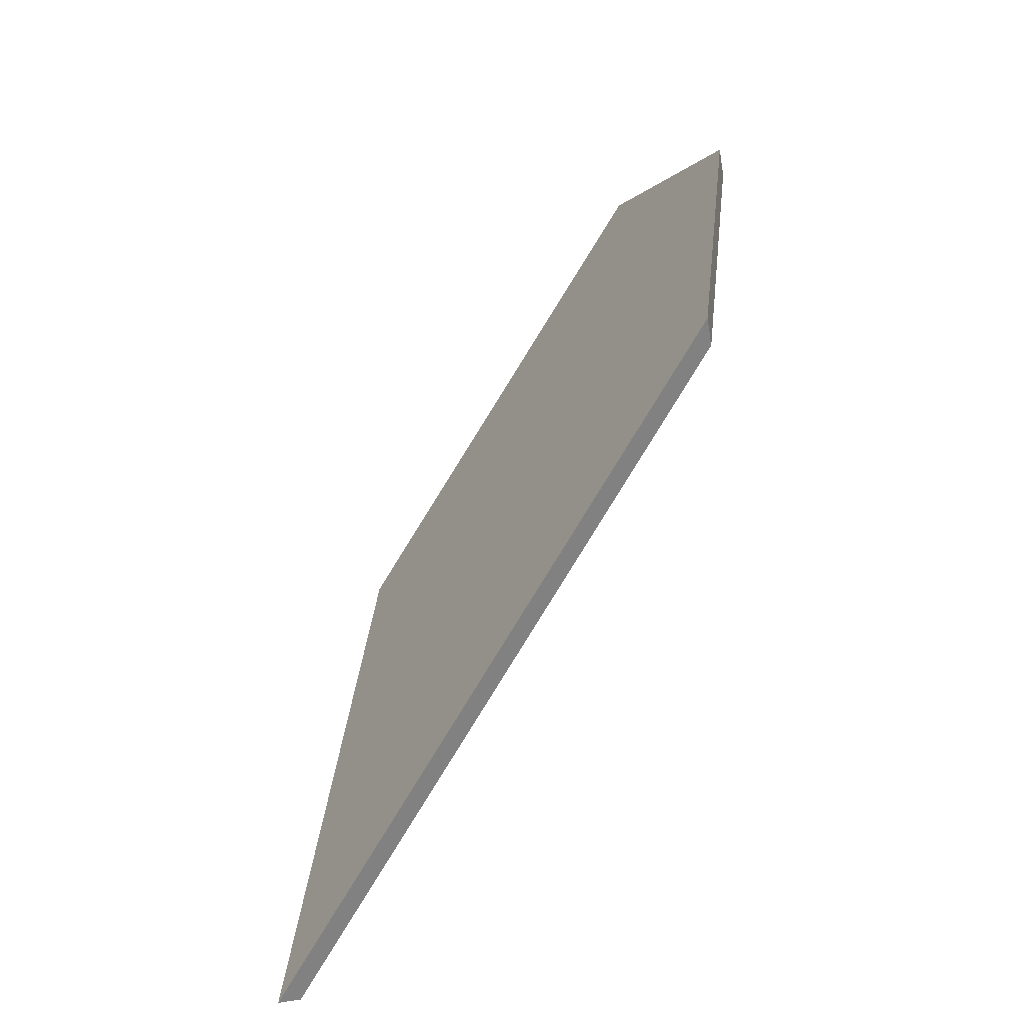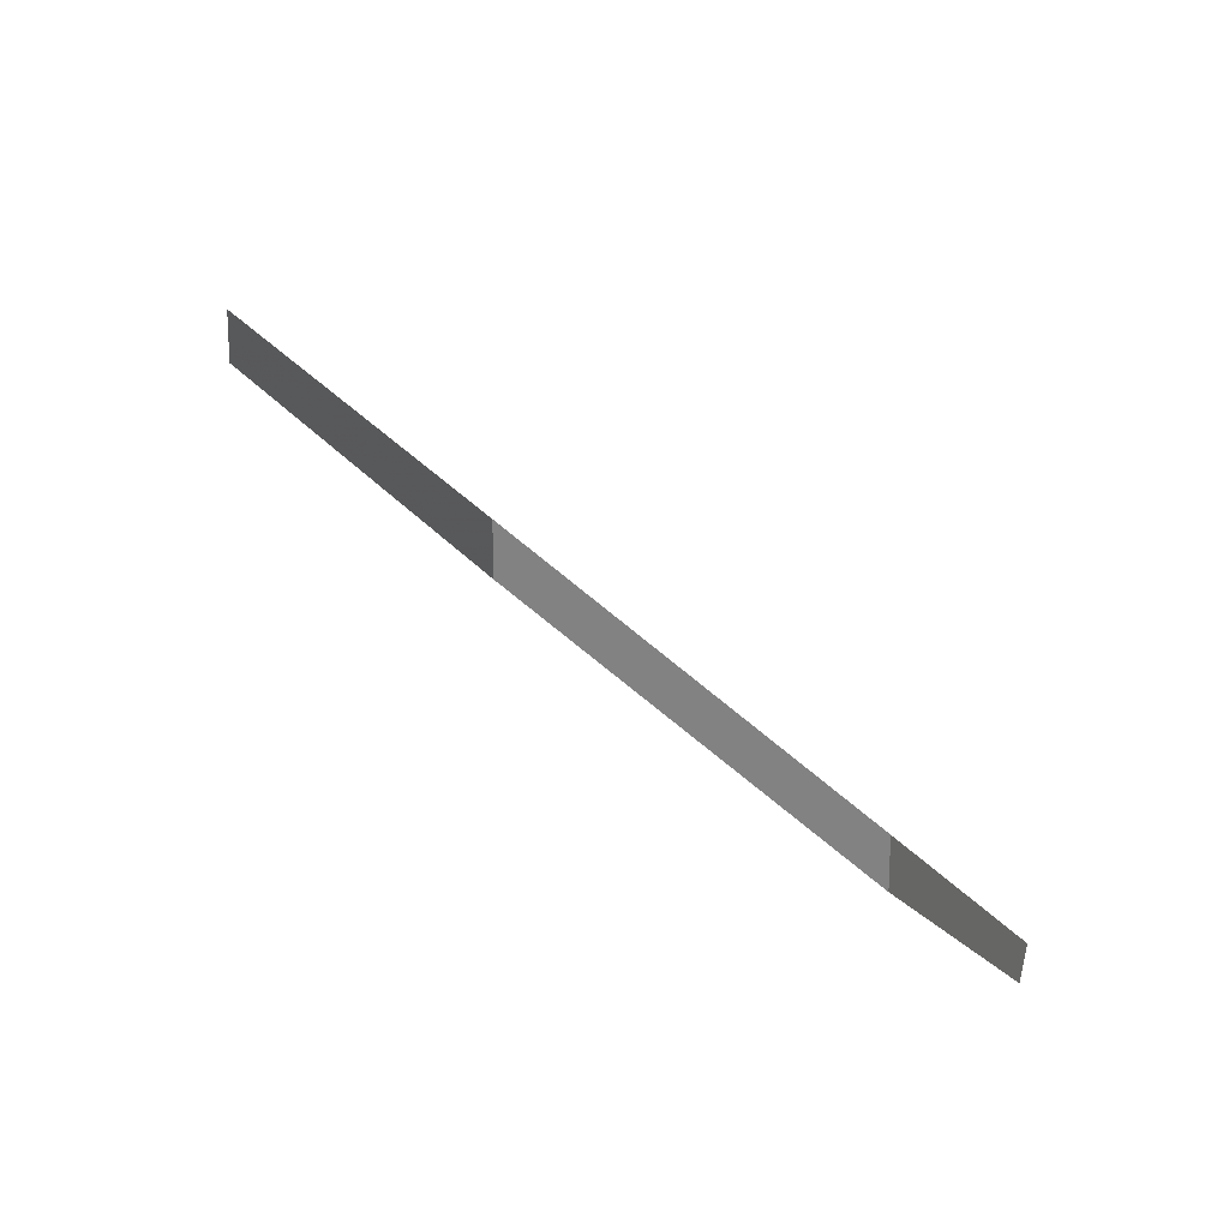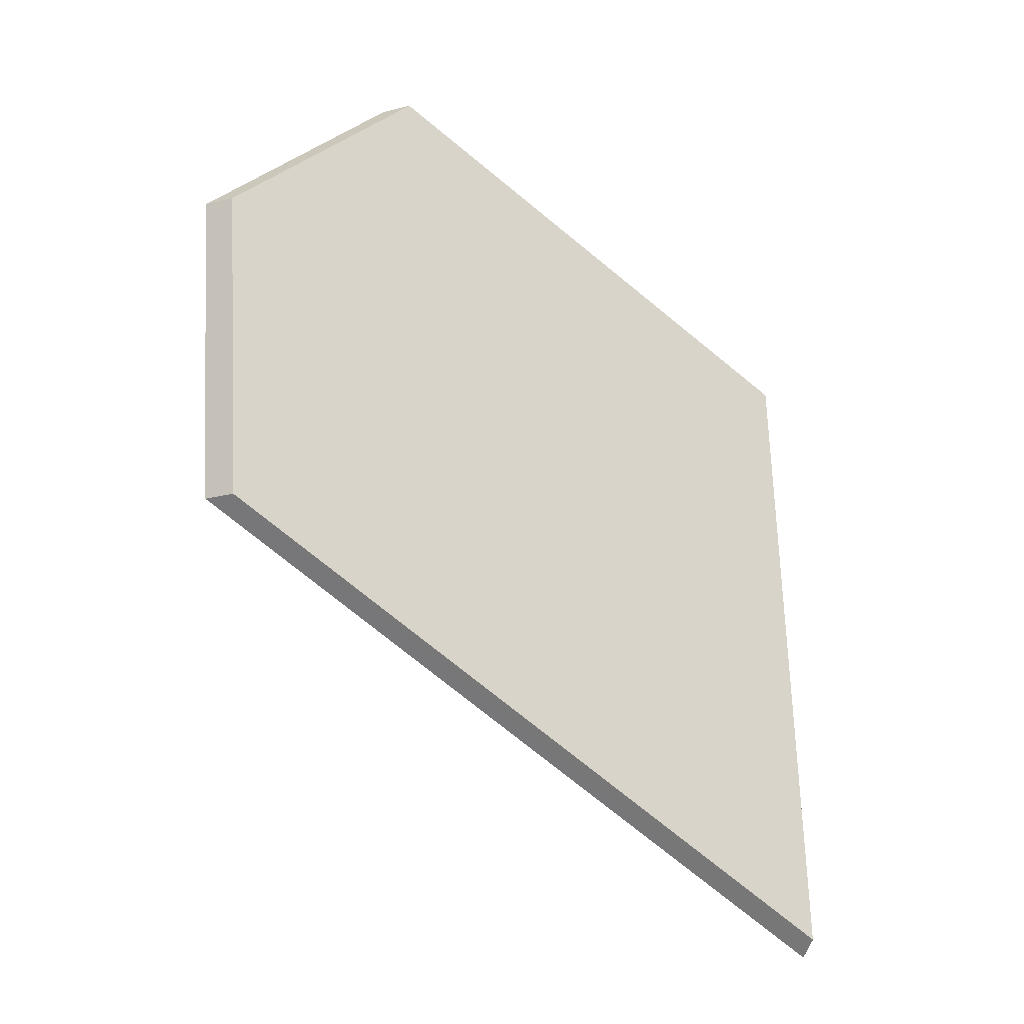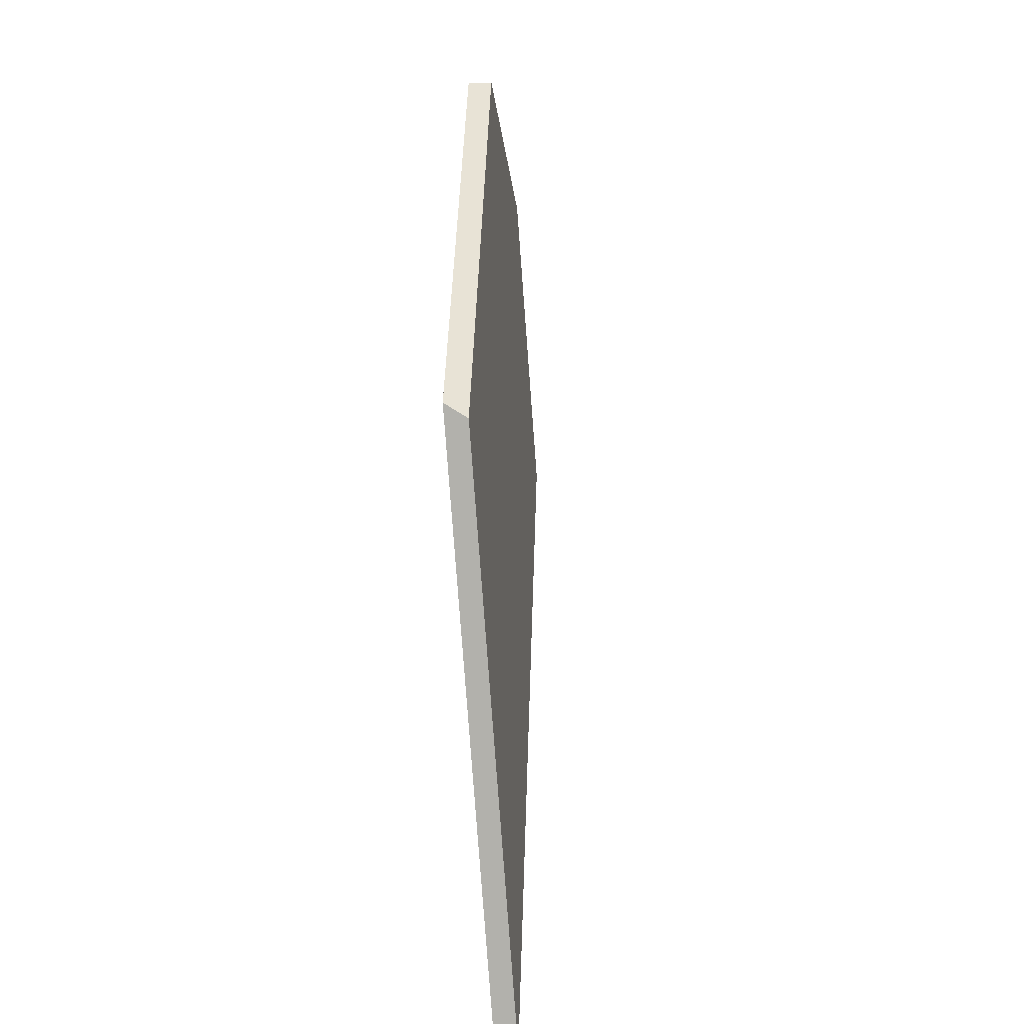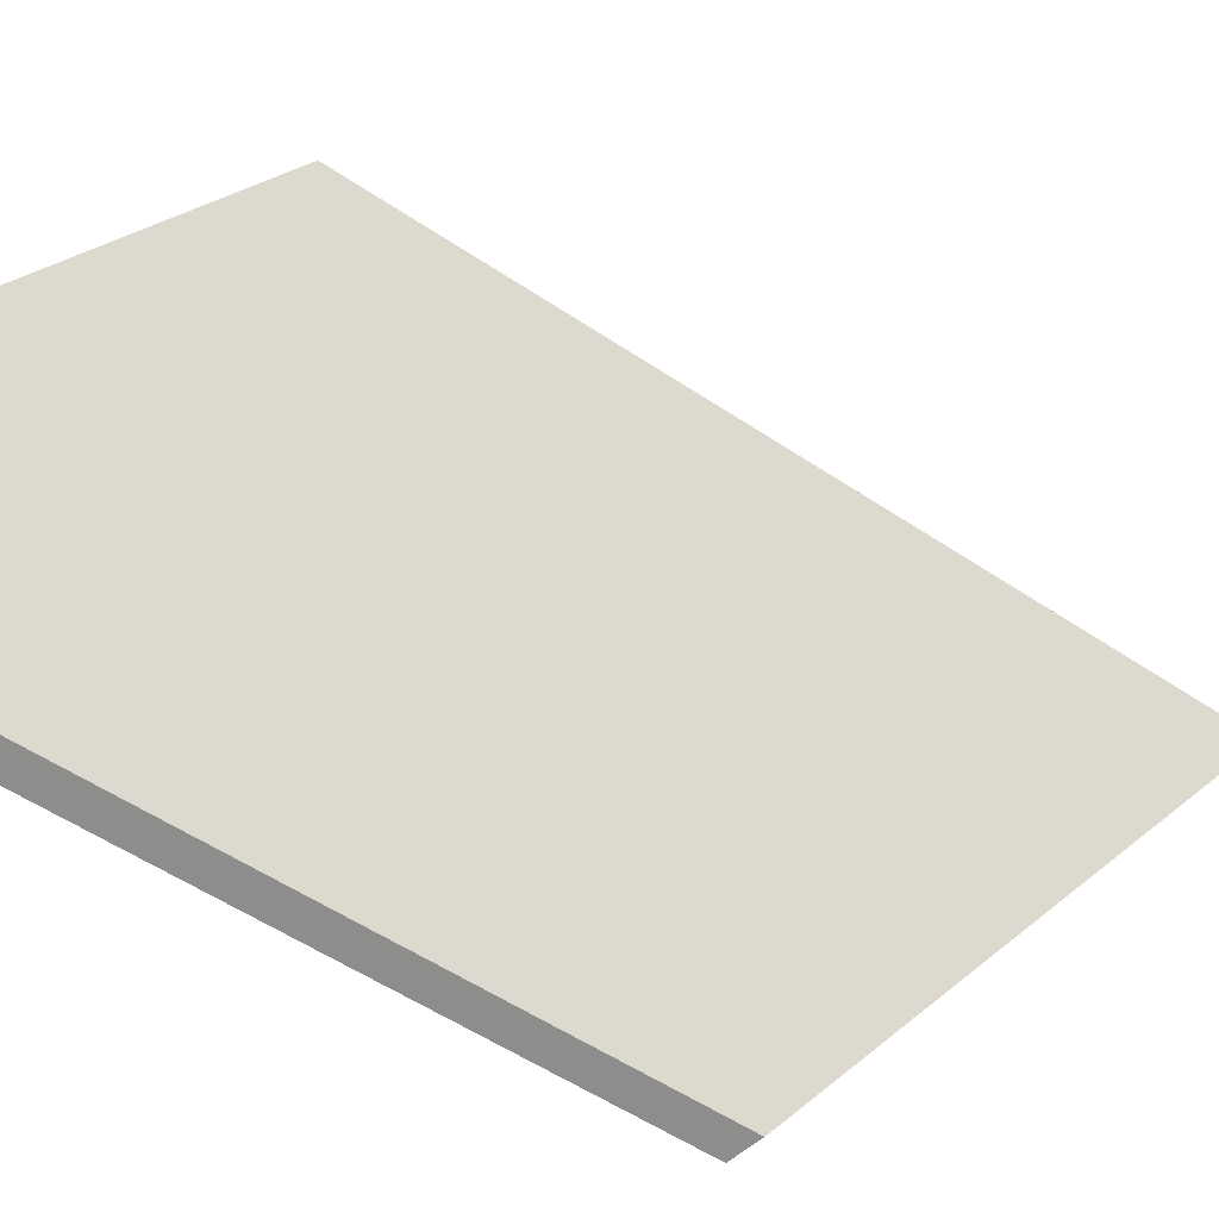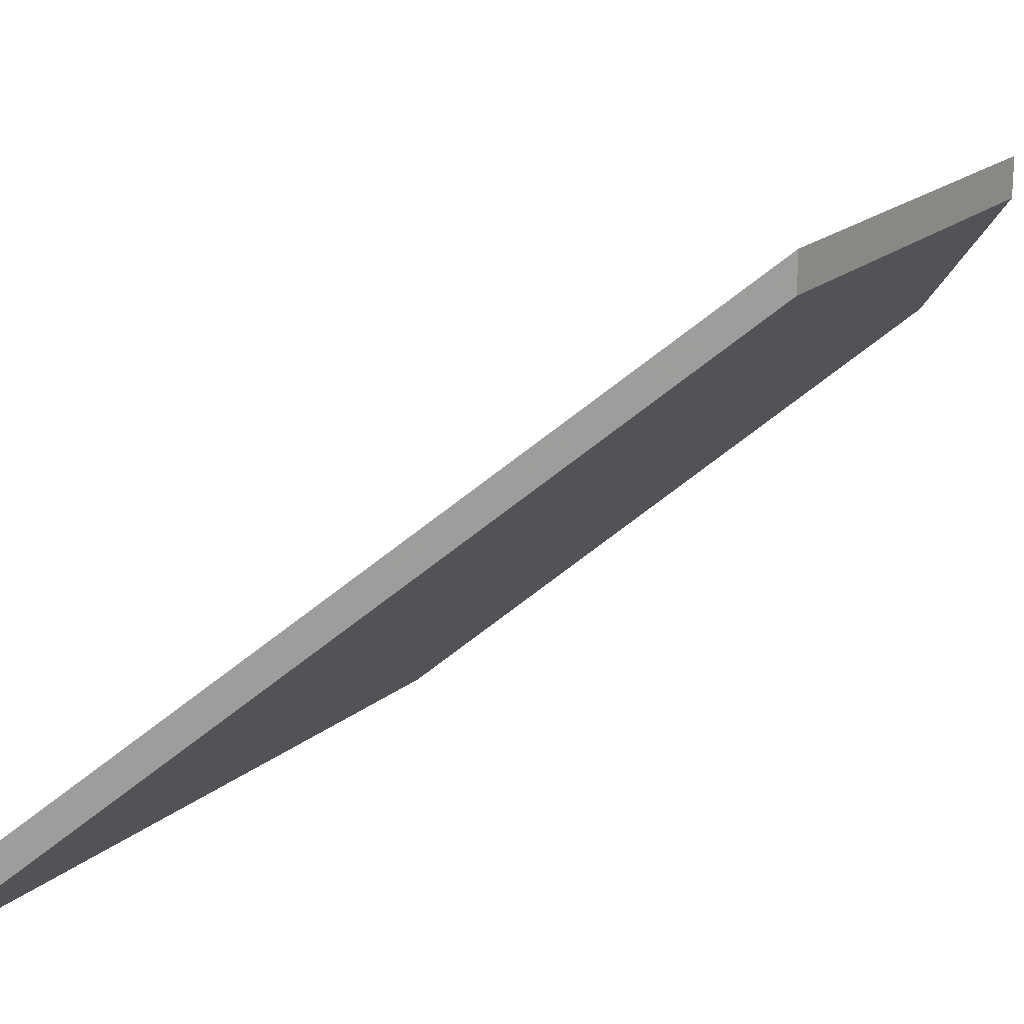
<metadata>
{"format":"obj","ext":"obj","renderer":"f3d","projection":"perspective","resolution":1024,"background":"white","views":[{"elev":-51.3,"azim":-170.0,"up":"+Z"},{"elev":25.5,"azim":-35.2,"up":"+Y"},{"elev":-23.7,"azim":-67.4,"up":"+Z"},{"elev":14.7,"azim":50.0,"up":"+Z"},{"elev":26.0,"azim":30.4,"up":"+Y"},{"elev":19.8,"azim":-152.2,"up":"+Y"}]}
</metadata>
<code>
v -6.534 0.2031 -3.695
v -6.54 0.2031 -3.646
v -6.567 0.2276 -3.624
v -6.577 0.2393 -3.637
v -6.574 0.2393 -3.664
v -6.577 0.2419 -3.637
v -6.577 0.2393 -3.637
v -6.567 0.2276 -3.624
v -6.567 0.2302 -3.624
v -6.567 0.2302 -3.624
v -6.567 0.2276 -3.624
v -6.54 0.2031 -3.646
v -6.538 0.2044 -3.647
v -6.574 0.2419 -3.664
v -6.574 0.2393 -3.664
v -6.577 0.2393 -3.637
v -6.577 0.2419 -3.637
v -6.538 0.2044 -3.647
v -6.54 0.2031 -3.646
v -6.534 0.2031 -3.695
v -6.532 0.2044 -3.697
v -6.532 0.2044 -3.697
v -6.534 0.2031 -3.695
v -6.574 0.2393 -3.664
v -6.574 0.2419 -3.664
v -6.574 0.2419 -3.664
v -6.577 0.2419 -3.637
v -6.567 0.2302 -3.624
v -6.538 0.2044 -3.647
v -6.532 0.2044 -3.697
f 1 2 3
f 1 3 4
f 1 4 5
f 6 7 8
f 6 8 9
f 10 11 12
f 10 12 13
f 14 15 16
f 14 16 17
f 18 19 20
f 18 20 21
f 22 23 24
f 22 24 25
f 26 27 28
f 26 28 29
f 26 29 30

</code>
